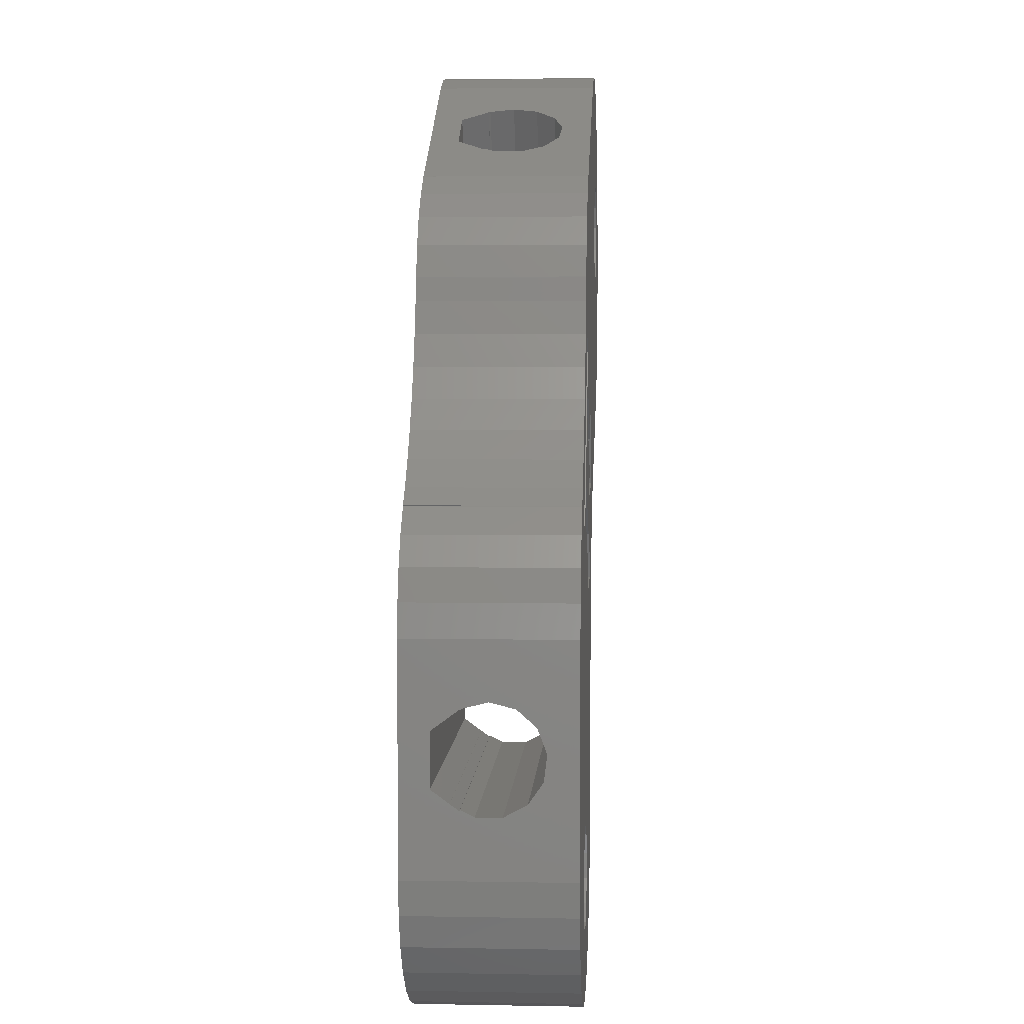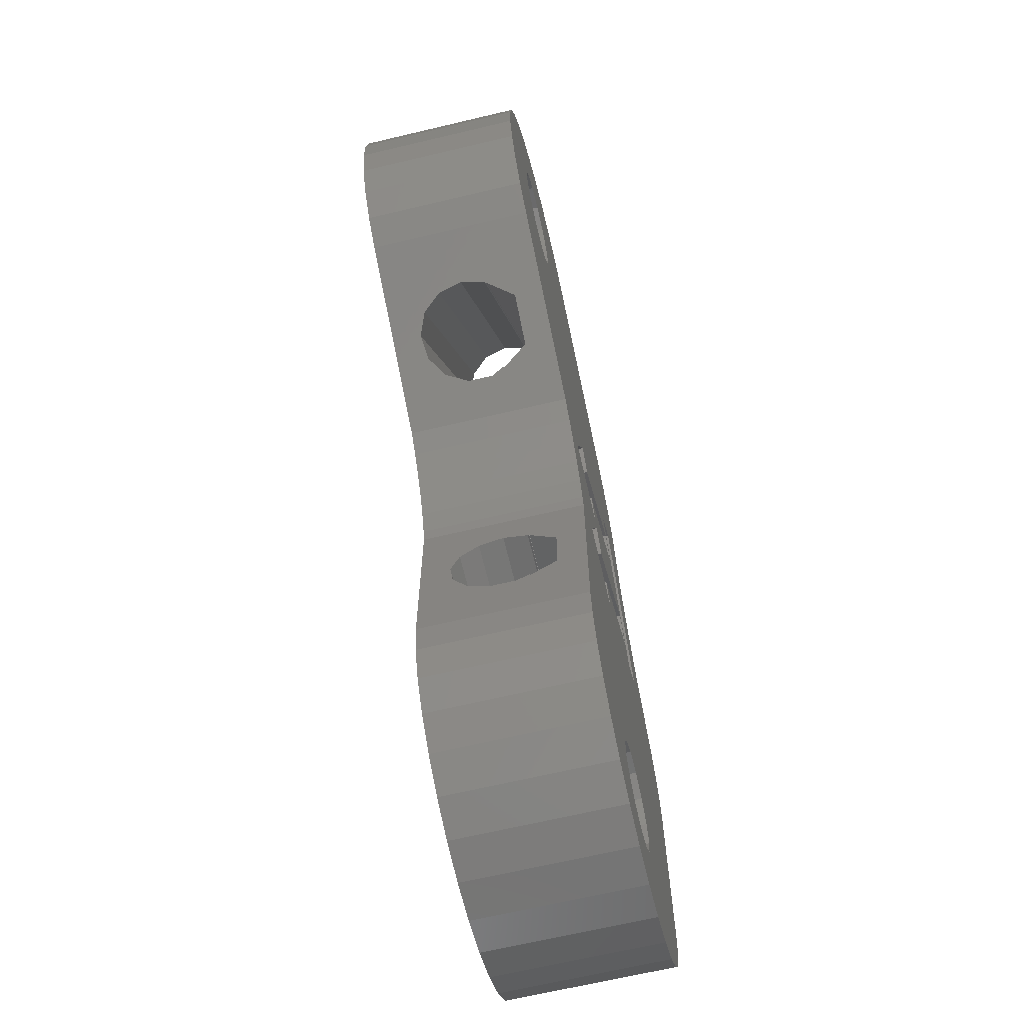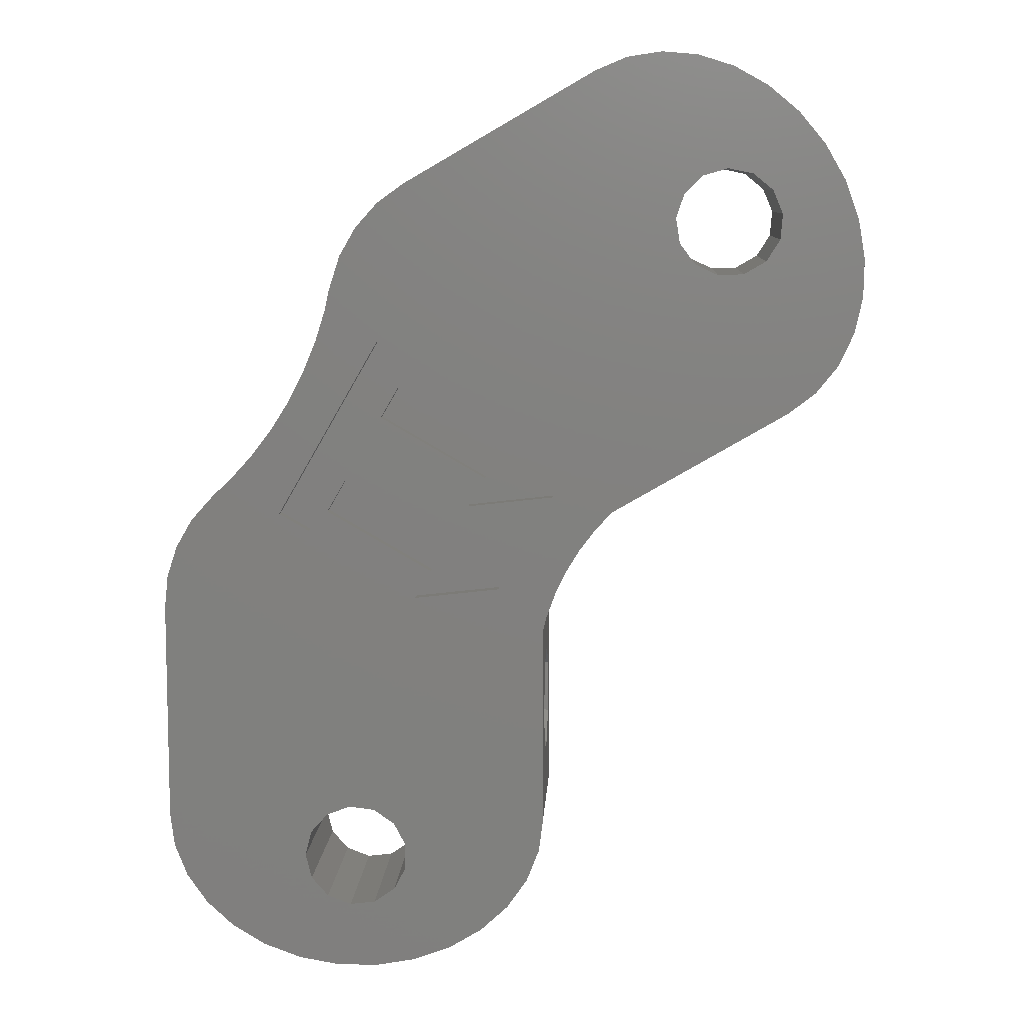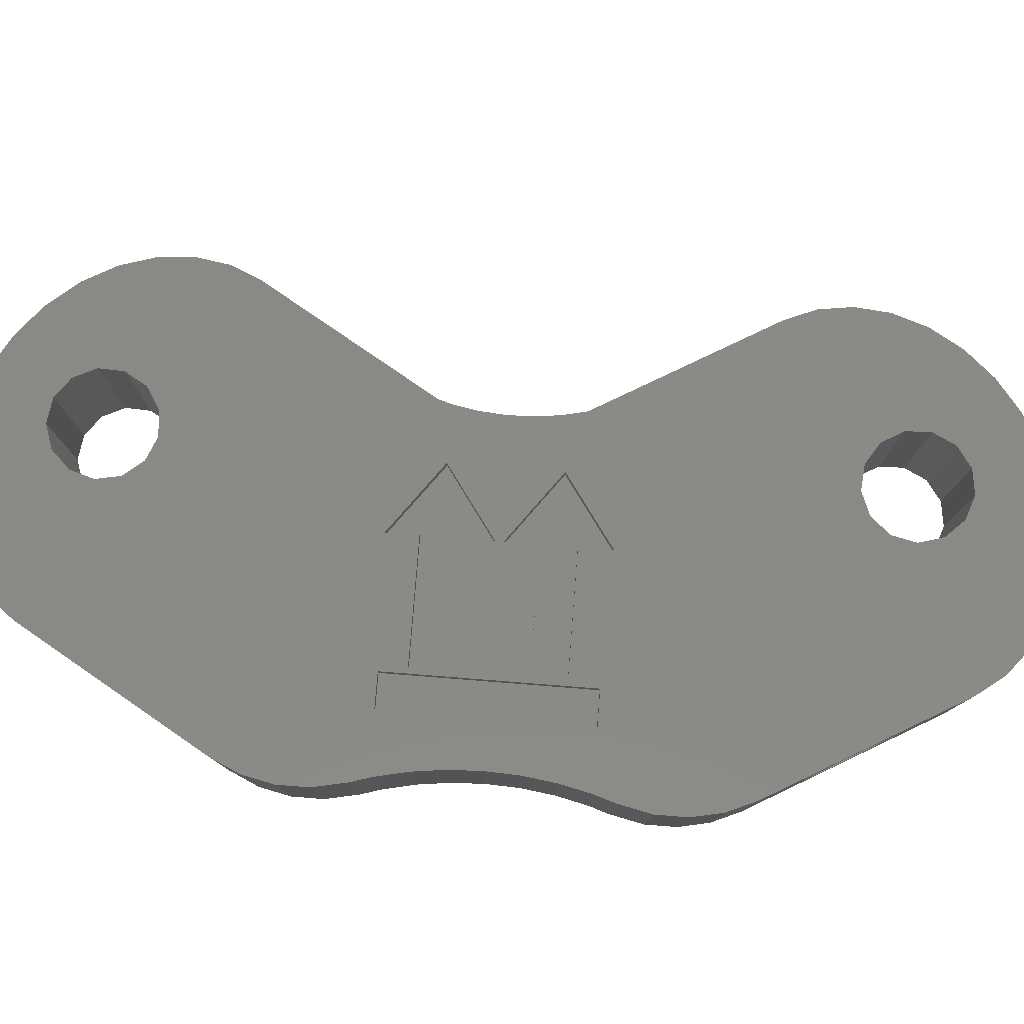
<metadata>
{"format":"stl","ext":"stl","renderer":"f3d","projection":"perspective","resolution":1024,"background":"white","views":[{"elev":4.0,"azim":93.4,"up":"+Y"},{"elev":-66.6,"azim":-76.6,"up":"+Y"},{"elev":8.7,"azim":-177.0,"up":"+Y"},{"elev":79.5,"azim":124.5,"up":"+Z"}]}
</metadata>
<code>
# stl→obj: 318 verts, 648 faces
v 0.4208 56.92 0
v 0.9399 59.95 0
v 0.4762 53.95 0
v 2.011 62.89 0
v 3.586 65.62 0
v 5.598 68.02 0
v 7.958 69.98 0
v 10.56 71.42 0
v 13.3 72.27 0
v 16.05 72.51 0
v 10.92 63.76 0
v 18.69 72.11 0
v 21.1 71.09 0
v 14.84 59.99 0
v 35.82 62.59 0
v 13.34 56.49 0
v 35.83 62.59 0
v 37.85 61.12 0
v 11.57 55.65 0
v 39.53 59.25 0
v 40.79 57.08 0
v 41.56 54.7 0
v 41.57 54.61 0
v 41.6 54.62 0
v 41.99 52.89 0
v 42.77 50.39 0
v 43.46 35.5 0
v 41.98 37.07 0
v 40.58 39.49 0
v 36.33 46.85 0
v 35.61 49.09 0
v 26.89 44.4 0
v 35.09 30.2 0
v 55.08 12.25 0
v 54.75 9.651 0
v 28.41 30.96 0
v 54.81 31.75 0
v 55.08 29.25 0
v 33.84 32.37 0
v 53.77 7.166 0
v 22.09 34.16 0
v 52.2 4.903 0
v 43.63 10.91 0
v 50.09 2.961 0
v 43.63 7.095 0
v 47.54 1.425 0
v 42.33 5.626 0
v 44.66 0.3618 0
v 40.49 4.93 0
v 41.58 -0.1815 0
v 36.02 9.981 0
v 24.93 27.8 0
v 36.93 11.72 0
v 30.84 37.56 0
v 29.54 39.81 0
v 24.93 12.25 0
v 32.46 1.425 0
v 29.91 2.961 0
v 25.25 9.651 0
v 27.8 4.903 0
v 8.992 63.37 0
v 37.68 44.51 0
v 38.55 12.83 0
v 44.1 9 0
v 23.13 32.46 0
v 23.99 30.66 0
v 20.88 35.75 0
v 6.027 44.98 0
v 19.57 37.16 0
v 31.14 37.04 0
v 37.95 50.44 0
v 47.98 41.37 0
v 49.75 39.44 0
v 6.703 60.32 0
v 7.472 62.13 0
v 3.941 46.57 0
v 2.276 48.65 0
v 1.104 51.15 0
v 54.04 34.13 0
v 45.8 36.85 0
v 9.609 55.72 0
v 7.91 56.71 0
v 6.861 58.36 0
v 14.52 58.06 0
v 14.22 61.85 0
v 12.8 63.21 0
v 24.16 38.33 0
v 46.39 43.45 0
v 32.44 34.79 0
v 28.19 42.15 0
v 44.98 45.65 0
v 51.04 38.22 0
v 43.78 47.97 0
v 52.78 36.3 0
v 38.55 5.166 0
v 40.49 13.07 0
v 24.67 28.79 0
v 42.33 12.37 0
v 26.23 7.166 0
v 36.93 6.281 0
v 36.02 8.019 0
v 38.42 -0.1815 0
v 35.34 0.3618 0
v 51.1 38.17 0
v 51.06 38.24 0
v 0.4208 56.92 12.7
v 0.9399 59.95 12.7
v 0.4762 53.95 12.7
v 1.104 51.15 12.7
v 2.276 48.65 12.7
v 3.941 46.57 12.7
v 6.027 44.98 12.7
v 14.65 40.01 2.516
v 9.838 42.78 6.35
v 10.24 42.55 8.255
v 10.31 42.51 8.4
v 10.34 42.49 8.381
v 19.57 37.16 12.7
v 11.61 41.76 10.45
v 16.84 38.74 5.369
v 16.05 39.2 3.631
v 15.16 39.71 10.45
v 16.03 39.21 9.08
v 16.05 39.2 9.069
v 16.06 39.19 9.031
v 16.46 38.96 8.4
v 16.84 38.74 7.331
v 16.38 39.01 8.342
v 12.96 40.98 2.28
v 11.37 41.9 2.976
v 10.24 42.55 4.445
v 20.88 35.75 12.7
v 22.09 34.16 12.7
v 23.13 32.46 12.7
v 23.99 30.66 12.7
v 24.67 28.79 12.7
v 24.93 27.8 12.7
v 24.93 22.8 10.45
v 24.93 12.25 12.7
v 24.93 16.77 7.331
v 24.93 16.77 5.369
v 24.93 17.68 3.631
v 24.93 19.3 2.516
v 24.93 21.24 2.28
v 24.93 24.38 4.445
v 24.93 23.08 2.976
v 24.93 24.3 8.4
v 24.93 17.2 8.4
v 24.93 17.66 9.031
v 24.93 24.85 6.35
v 24.93 24.38 8.255
v 24.93 24.27 8.381
v 24.93 18.7 10.45
v 24.93 17.7 9.08
v 24.93 17.68 9.069
v 24.93 17.3 8.342
v 25.25 9.651 12.7
v 26.23 7.166 12.7
v 27.8 4.903 12.7
v 29.91 2.961 12.7
v 32.46 1.425 12.7
v 35.34 0.3618 12.7
v 38.42 -0.1815 12.7
v 41.58 -0.1815 12.7
v 44.66 0.3618 12.7
v 47.54 1.425 12.7
v 50.09 2.961 12.7
v 52.2 4.903 12.7
v 53.77 7.166 12.7
v 54.75 9.651 12.7
v 55.08 12.25 12.7
v 55.08 21.24 2.28
v 55.08 16.77 5.369
v 55.08 23.08 2.976
v 55.08 16.77 7.331
v 55.08 17.2 8.4
v 55.08 17.3 8.342
v 55.08 17.68 9.069
v 55.08 17.66 9.031
v 55.08 17.7 9.08
v 55.08 24.38 8.255
v 55.08 24.85 6.35
v 55.08 18.7 10.45
v 55.08 24.38 4.445
v 55.08 29.25 12.7
v 55.08 24.3 8.4
v 55.08 22.8 10.45
v 55.08 24.27 8.381
v 55.08 19.3 2.516
v 55.08 17.68 3.631
v 54.81 31.75 12.7
v 54.04 34.13 12.7
v 52.78 36.3 12.7
v 51.1 38.17 12.7
v 51.04 38.22 12.7
v 51.06 38.24 12.7
v 49.75 39.44 12.7
v 47.98 41.37 12.7
v 46.39 43.45 12.7
v 44.98 45.65 12.7
v 43.78 47.97 12.7
v 42.77 50.39 12.7
v 41.99 52.89 12.7
v 41.6 54.62 12.7
v 41.57 54.61 12.7
v 41.56 54.7 12.7
v 40.79 57.08 12.7
v 39.53 59.25 12.7
v 37.85 61.12 12.7
v 35.83 62.59 12.7
v 35.82 62.59 12.7
v 30.24 65.82 10.45
v 21.1 71.09 12.7
v 25.32 68.66 8.255
v 24.91 68.89 6.35
v 25.32 68.66 4.445
v 26.45 68.01 2.976
v 28.04 67.09 2.28
v 31.12 65.31 3.631
v 29.72 66.12 2.516
v 31.91 64.85 5.369
v 31.14 65.3 9.031
v 31.54 65.07 8.4
v 31.91 64.85 7.331
v 31.45 65.12 8.342
v 25.39 68.62 8.4
v 26.69 67.87 10.45
v 31.12 65.31 9.069
v 31.11 65.32 9.08
v 25.42 68.6 8.381
v 18.69 72.11 12.7
v 16.05 72.51 12.7
v 13.3 72.27 12.7
v 10.56 71.42 12.7
v 7.958 69.98 12.7
v 5.598 68.02 12.7
v 3.586 65.62 12.7
v 2.011 62.89 12.7
v 7.472 62.13 12.7
v 6.703 60.32 12.7
v 6.861 58.36 12.7
v 8.992 63.37 12.7
v 10.92 63.76 12.7
v 12.8 63.21 12.7
v 14.22 61.85 12.7
v 14.84 59.99 12.7
v 14.52 58.06 12.7
v 13.34 56.49 12.7
v 11.57 55.65 12.7
v 9.609 55.72 12.7
v 7.91 56.71 12.7
v 28.19 42.15 1
v 26.89 44.4 1
v 24.16 38.33 1
v 36.33 46.85 1
v 37.68 44.51 1
v 29.54 39.81 1
v 30.84 37.56 1
v 32.44 34.79 1
v 31.14 37.04 1
v 28.41 30.96 1
v 40.58 39.49 1
v 41.98 37.07 1
v 33.84 32.37 1
v 35.09 30.2 1
v 45.8 36.85 1
v 37.95 50.44 1
v 35.61 49.09 1
v 43.46 35.5 1
v 36.93 11.72 12.7
v 36.02 9.981 12.7
v 36.02 8.019 12.7
v 38.55 12.83 12.7
v 40.49 13.07 12.7
v 42.33 12.37 12.7
v 43.63 10.91 12.7
v 44.1 9 12.7
v 43.63 7.095 12.7
v 42.33 5.626 12.7
v 40.49 4.93 12.7
v 38.55 5.166 12.7
v 36.93 6.281 12.7
v 28.41 30.96 12.7
v 43.46 35.5 12.7
v 36.33 46.85 12.7
v 37.68 44.51 12.7
v 40.58 39.49 12.7
v 32.44 34.79 12.7
v 41.98 37.07 12.7
v 37.95 50.44 12.7
v 30.84 37.56 12.7
v 24.16 38.33 12.7
v 31.14 37.04 12.7
v 35.61 49.09 12.7
v 45.8 36.85 12.7
v 35.09 30.2 12.7
v 33.84 32.37 12.7
v 26.89 44.4 12.7
v 29.54 39.81 12.7
v 28.19 42.15 12.7
v 26.89 44.4 11.7
v 24.16 38.33 11.7
v 30.84 37.56 11.7
v 29.54 39.81 11.7
v 37.68 44.51 11.7
v 36.33 46.85 11.7
v 28.19 42.15 11.7
v 31.14 37.04 11.7
v 28.41 30.96 11.7
v 35.09 30.2 11.7
v 33.84 32.37 11.7
v 41.98 37.07 11.7
v 40.58 39.49 11.7
v 32.44 34.79 11.7
v 37.95 50.44 11.7
v 35.61 49.09 11.7
v 43.46 35.5 11.7
v 45.8 36.85 11.7
f 1 2 3
f 3 2 4
f 3 4 5
f 3 5 6
f 3 6 7
f 3 7 8
f 3 8 9
f 3 9 10
f 11 12 13
f 14 13 15
f 16 17 18
f 19 18 20
f 3 20 21
f 3 21 22
f 3 22 23
f 23 24 25
f 23 25 3
f 25 26 3
f 27 28 29
f 27 30 31
f 32 3 30
f 33 34 35
f 33 35 36
f 27 37 38
f 33 38 34
f 28 27 39
f 36 35 40
f 41 40 42
f 43 42 44
f 45 44 46
f 47 46 48
f 49 48 50
f 51 52 53
f 54 55 29
f 56 57 58
f 59 58 60
f 61 10 12
f 56 58 59
f 62 29 55
f 53 52 63
f 43 44 64
f 65 42 66
f 67 40 41
f 68 3 69
f 69 40 67
f 3 40 69
f 70 54 29
f 71 72 73
f 74 3 75
f 3 76 77
f 3 77 78
f 71 79 80
f 81 3 82
f 3 83 82
f 19 3 81
f 16 18 19
f 3 19 20
f 84 17 16
f 85 13 14
f 11 13 86
f 86 13 85
f 14 15 84
f 84 15 17
f 75 10 61
f 83 3 74
f 3 10 75
f 30 3 31
f 87 3 32
f 36 3 87
f 71 88 72
f 89 70 29
f 90 32 30
f 80 37 27
f 80 79 37
f 54 70 87
f 27 38 39
f 3 36 40
f 39 38 33
f 71 91 88
f 71 73 92
f 71 93 91
f 71 92 94
f 71 94 79
f 36 87 70
f 26 93 71
f 26 71 3
f 27 62 30
f 27 29 62
f 31 3 71
f 49 50 95
f 47 48 49
f 66 96 97
f 45 46 47
f 63 52 97
f 64 44 45
f 98 42 43
f 96 66 98
f 66 42 98
f 63 97 96
f 41 42 65
f 59 60 99
f 95 50 100
f 52 51 101
f 52 101 100
f 100 50 102
f 52 100 102
f 52 102 103
f 52 103 57
f 52 57 56
f 61 12 11
f 76 3 68
f 92 104 94
f 73 105 92
f 1 106 2
f 2 106 107
f 1 3 106
f 106 3 108
f 3 78 108
f 108 78 109
f 78 77 109
f 109 77 110
f 77 76 110
f 110 76 111
f 111 76 68
f 112 111 68
f 113 68 69
f 112 68 114
f 112 114 115
f 116 115 117
f 112 115 116
f 118 112 119
f 120 121 69
f 118 119 122
f 118 122 123
f 121 113 69
f 118 123 124
f 118 124 125
f 118 126 69
f 118 125 126
f 126 127 69
f 126 128 127
f 129 68 113
f 130 68 129
f 131 68 130
f 114 68 131
f 116 119 112
f 127 120 69
f 69 67 118
f 118 67 132
f 67 41 132
f 132 41 133
f 41 65 133
f 133 65 134
f 65 66 134
f 134 66 135
f 66 97 135
f 135 97 136
f 97 52 136
f 136 52 137
f 138 139 137
f 56 139 140
f 56 140 141
f 56 141 142
f 56 142 143
f 56 143 52
f 143 144 52
f 145 52 146
f 138 137 147
f 52 145 137
f 148 139 149
f 145 150 137
f 150 151 137
f 151 152 147
f 151 147 137
f 153 139 138
f 154 139 153
f 155 139 154
f 149 139 155
f 140 139 148
f 146 52 144
f 140 148 156
f 56 59 139
f 139 59 157
f 59 99 157
f 157 99 158
f 99 60 158
f 158 60 159
f 159 60 58
f 160 159 58
f 160 58 57
f 161 160 57
f 161 57 103
f 162 161 103
f 162 103 102
f 163 162 102
f 163 102 50
f 164 163 50
f 164 50 48
f 165 164 48
f 165 48 46
f 166 165 46
f 166 46 44
f 167 166 44
f 167 44 42
f 168 167 42
f 168 42 40
f 169 168 40
f 169 40 35
f 170 169 35
f 170 35 34
f 171 170 34
f 172 34 38
f 171 34 173
f 174 172 38
f 171 173 175
f 176 175 177
f 171 175 176
f 178 171 179
f 180 171 178
f 181 182 38
f 183 171 180
f 184 174 38
f 185 171 183
f 185 186 38
f 185 187 186
f 186 181 38
f 186 188 181
f 182 184 38
f 189 34 172
f 190 34 189
f 173 34 190
f 176 179 171
f 183 187 185
f 38 37 191
f 185 38 191
f 37 79 192
f 191 37 192
f 79 94 193
f 192 79 193
f 94 104 194
f 193 94 194
f 92 195 104
f 104 195 194
f 195 92 105
f 196 195 105
f 73 197 105
f 105 197 196
f 73 72 198
f 197 73 198
f 72 88 199
f 198 72 199
f 88 91 200
f 199 88 200
f 91 93 201
f 200 91 201
f 93 26 202
f 201 93 202
f 26 25 203
f 202 26 203
f 25 24 204
f 203 25 204
f 23 205 24
f 24 205 204
f 23 22 206
f 205 23 206
f 22 21 207
f 206 22 207
f 21 20 208
f 207 21 208
f 20 18 209
f 208 20 209
f 17 210 18
f 18 210 209
f 15 211 17
f 17 211 210
f 212 213 211
f 13 213 214
f 13 214 215
f 13 215 216
f 13 216 217
f 13 217 218
f 13 218 15
f 219 15 220
f 221 15 219
f 222 211 223
f 15 221 211
f 221 224 211
f 224 225 223
f 224 223 211
f 226 213 227
f 227 213 212
f 222 228 211
f 228 229 211
f 229 212 211
f 214 213 226
f 220 15 218
f 214 226 230
f 12 231 13
f 13 231 213
f 10 232 12
f 12 232 231
f 9 233 10
f 10 233 232
f 8 234 9
f 9 234 233
f 7 235 8
f 8 235 234
f 6 236 7
f 7 236 235
f 5 237 6
f 6 237 236
f 4 238 5
f 5 238 237
f 2 107 4
f 4 107 238
f 75 239 240
f 74 75 240
f 240 241 83
f 74 240 83
f 61 242 239
f 75 61 239
f 11 243 242
f 61 11 242
f 86 244 243
f 11 86 243
f 85 245 244
f 86 85 244
f 246 245 14
f 14 245 85
f 246 14 247
f 247 14 84
f 247 84 248
f 248 84 16
f 248 16 249
f 249 16 19
f 249 19 250
f 250 19 81
f 250 81 251
f 251 81 82
f 241 251 82
f 83 241 82
f 252 253 90
f 90 253 32
f 32 253 254
f 87 32 254
f 30 255 252
f 90 30 252
f 256 255 62
f 62 255 30
f 256 62 257
f 257 62 55
f 258 257 54
f 54 257 55
f 258 54 254
f 254 54 87
f 259 260 89
f 89 260 70
f 70 260 261
f 36 70 261
f 29 262 259
f 89 29 259
f 263 262 28
f 28 262 29
f 263 28 264
f 264 28 39
f 265 264 33
f 33 264 39
f 265 33 261
f 261 33 36
f 266 267 80
f 80 267 71
f 71 267 268
f 31 71 268
f 266 80 269
f 269 80 27
f 268 269 27
f 31 268 27
f 53 270 271
f 51 53 271
f 51 271 272
f 101 51 272
f 63 273 270
f 53 63 270
f 96 274 273
f 63 96 273
f 98 275 274
f 96 98 274
f 276 275 43
f 43 275 98
f 277 276 64
f 64 276 43
f 277 64 278
f 278 64 45
f 278 45 279
f 279 45 47
f 279 47 280
f 280 47 49
f 280 49 281
f 281 49 95
f 281 95 282
f 282 95 100
f 272 282 100
f 101 272 100
f 107 106 108
f 110 107 109
f 109 107 108
f 111 107 110
f 112 107 111
f 118 107 112
f 132 107 118
f 274 275 107
f 270 273 133
f 162 135 136
f 161 136 137
f 157 137 139
f 158 137 157
f 159 137 158
f 160 137 159
f 161 137 160
f 162 136 161
f 163 135 162
f 272 135 163
f 274 107 132
f 283 107 168
f 284 285 286
f 284 286 287
f 288 287 286
f 289 171 284
f 284 171 185
f 241 240 107
f 247 202 203
f 247 290 202
f 246 207 208
f 290 199 200
f 204 205 203
f 291 292 293
f 240 239 107
f 245 210 211
f 245 246 209
f 242 243 213
f 231 107 213
f 232 107 231
f 233 107 232
f 234 107 233
f 235 107 234
f 236 107 235
f 237 107 236
f 238 107 237
f 246 206 207
f 246 247 205
f 245 209 210
f 242 107 239
f 244 245 211
f 213 107 242
f 213 243 211
f 243 244 211
f 209 246 208
f 246 205 206
f 205 247 203
f 294 290 247
f 295 284 185
f 290 193 195
f 293 286 291
f 296 170 171
f 283 293 292
f 284 294 285
f 290 197 198
f 290 198 199
f 296 169 170
f 283 292 107
f 197 195 196
f 289 297 171
f 195 193 194
f 169 283 168
f 290 295 192
f 272 271 134
f 290 192 193
f 284 287 289
f 292 298 107
f 297 296 171
f 290 200 201
f 202 290 201
f 294 247 248
f 192 295 191
f 285 294 248
f 282 272 163
f 281 282 164
f 270 134 271
f 280 281 164
f 273 132 133
f 279 280 165
f 278 279 166
f 276 277 167
f 168 107 275
f 168 276 167
f 168 275 276
f 167 277 166
f 277 278 166
f 166 279 165
f 165 280 164
f 273 274 132
f 270 133 134
f 164 282 163
f 295 185 191
f 250 251 107
f 290 195 197
f 296 283 169
f 272 134 135
f 291 286 299
f 251 241 107
f 288 286 293
f 298 250 107
f 298 249 250
f 298 248 249
f 298 285 248
f 300 285 298
f 131 216 215
f 114 131 215
f 215 214 115
f 114 215 115
f 130 217 216
f 131 130 216
f 129 218 217
f 130 129 217
f 113 220 218
f 129 113 218
f 121 219 220
f 113 121 220
f 221 219 120
f 120 219 121
f 221 120 224
f 224 120 127
f 224 127 225
f 225 127 128
f 126 223 225
f 128 126 225
f 223 126 222
f 222 126 125
f 222 125 228
f 228 125 124
f 228 124 229
f 229 124 123
f 229 123 212
f 212 123 122
f 212 122 227
f 227 122 119
f 226 227 119
f 116 226 119
f 117 230 226
f 116 117 226
f 230 117 214
f 214 117 115
f 177 175 156
f 156 175 140
f 175 173 140
f 140 173 141
f 176 177 156
f 148 176 156
f 179 176 149
f 149 176 148
f 178 179 155
f 155 179 149
f 180 178 154
f 154 178 155
f 183 180 153
f 153 180 154
f 187 183 138
f 138 183 153
f 147 186 187
f 138 147 187
f 188 186 147
f 152 188 147
f 151 181 188
f 152 151 188
f 150 182 181
f 151 150 181
f 184 182 150
f 145 184 150
f 174 184 145
f 146 174 145
f 172 174 146
f 144 172 146
f 189 172 144
f 143 189 144
f 190 189 143
f 142 190 143
f 190 142 173
f 173 142 141
f 252 255 256
f 252 256 257
f 252 254 253
f 257 258 254
f 257 254 252
f 259 262 263
f 259 263 264
f 259 261 260
f 264 265 261
f 264 261 259
f 266 269 267
f 267 269 268
f 301 298 292
f 302 301 292
f 291 303 292
f 292 303 302
f 291 299 303
f 303 299 304
f 286 305 299
f 299 305 304
f 286 285 305
f 305 285 306
f 306 285 300
f 307 306 300
f 300 298 307
f 307 298 301
f 308 293 283
f 309 308 283
f 296 310 283
f 283 310 309
f 296 297 310
f 310 297 311
f 289 312 297
f 297 312 311
f 289 287 312
f 312 287 313
f 313 287 288
f 314 313 288
f 288 293 314
f 314 293 308
f 315 290 294
f 316 315 294
f 294 284 317
f 316 294 317
f 295 318 284
f 284 318 317
f 295 290 318
f 318 290 315
f 306 304 305
f 307 304 306
f 303 304 302
f 302 304 307
f 302 307 301
f 313 311 312
f 314 311 313
f 310 311 309
f 309 311 314
f 309 314 308
f 317 318 315
f 316 317 315

</code>
